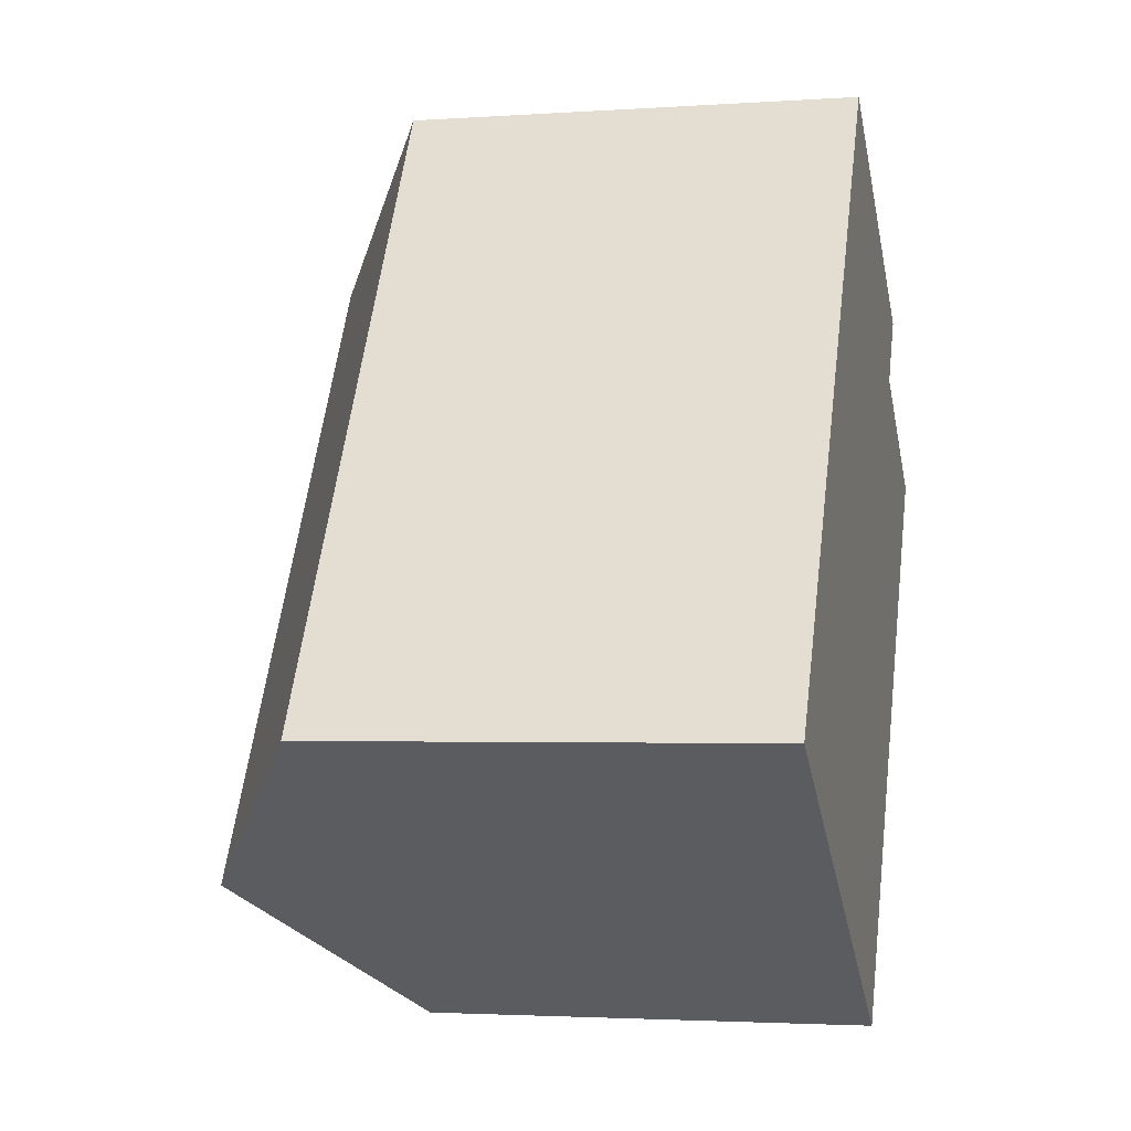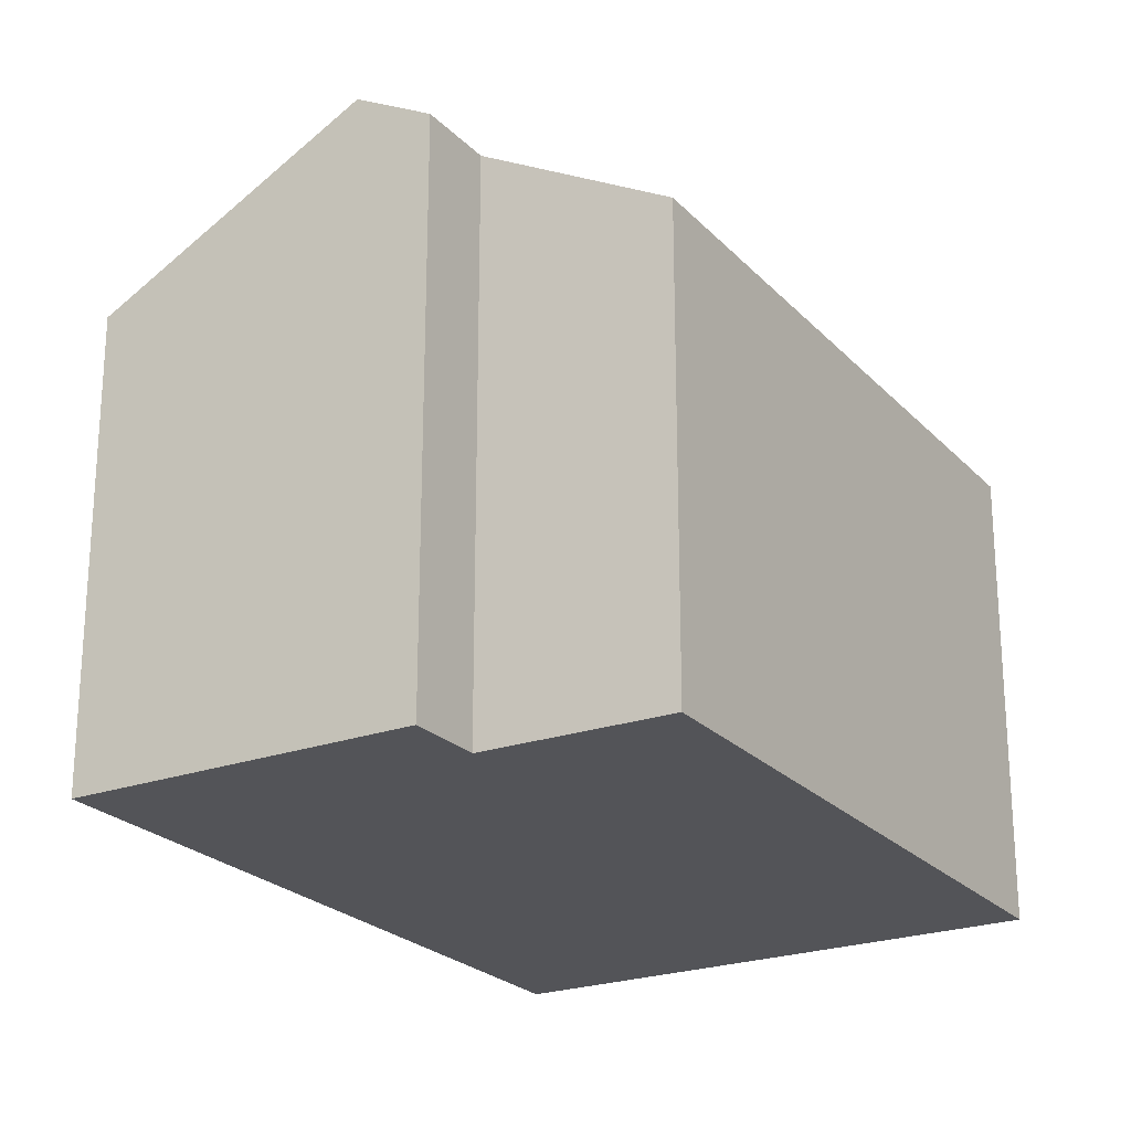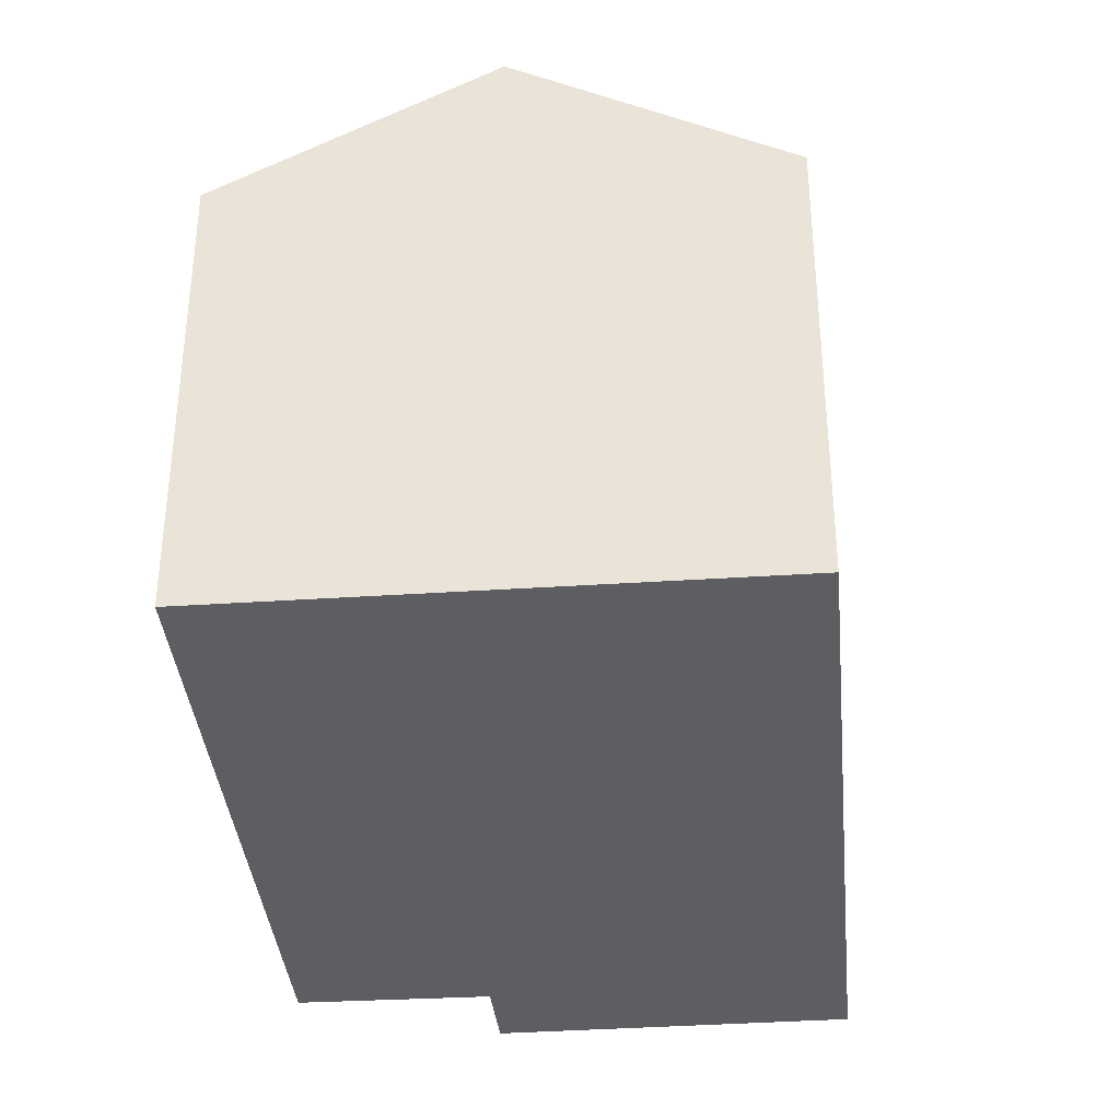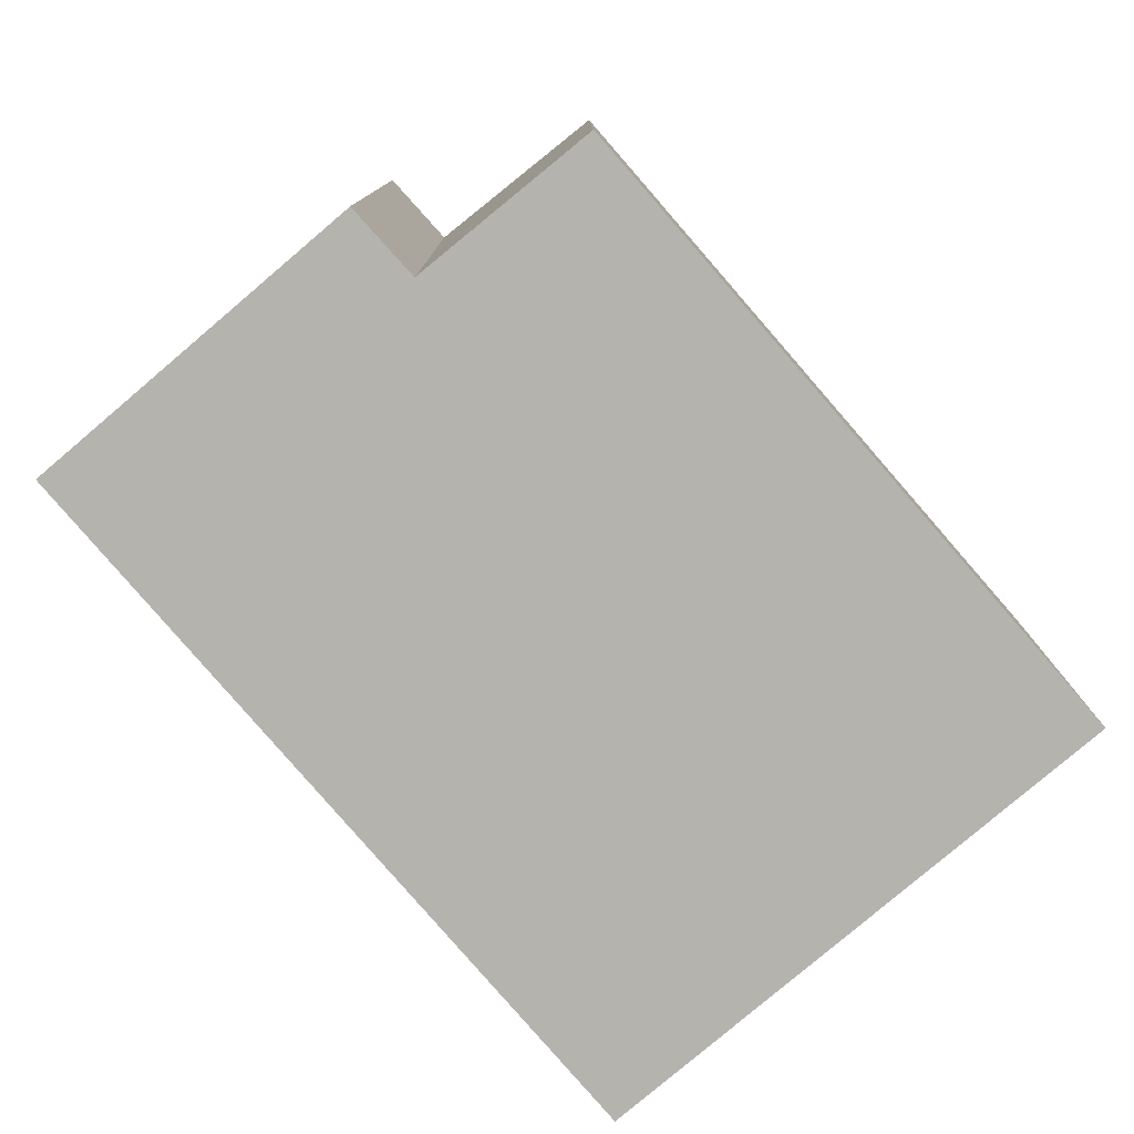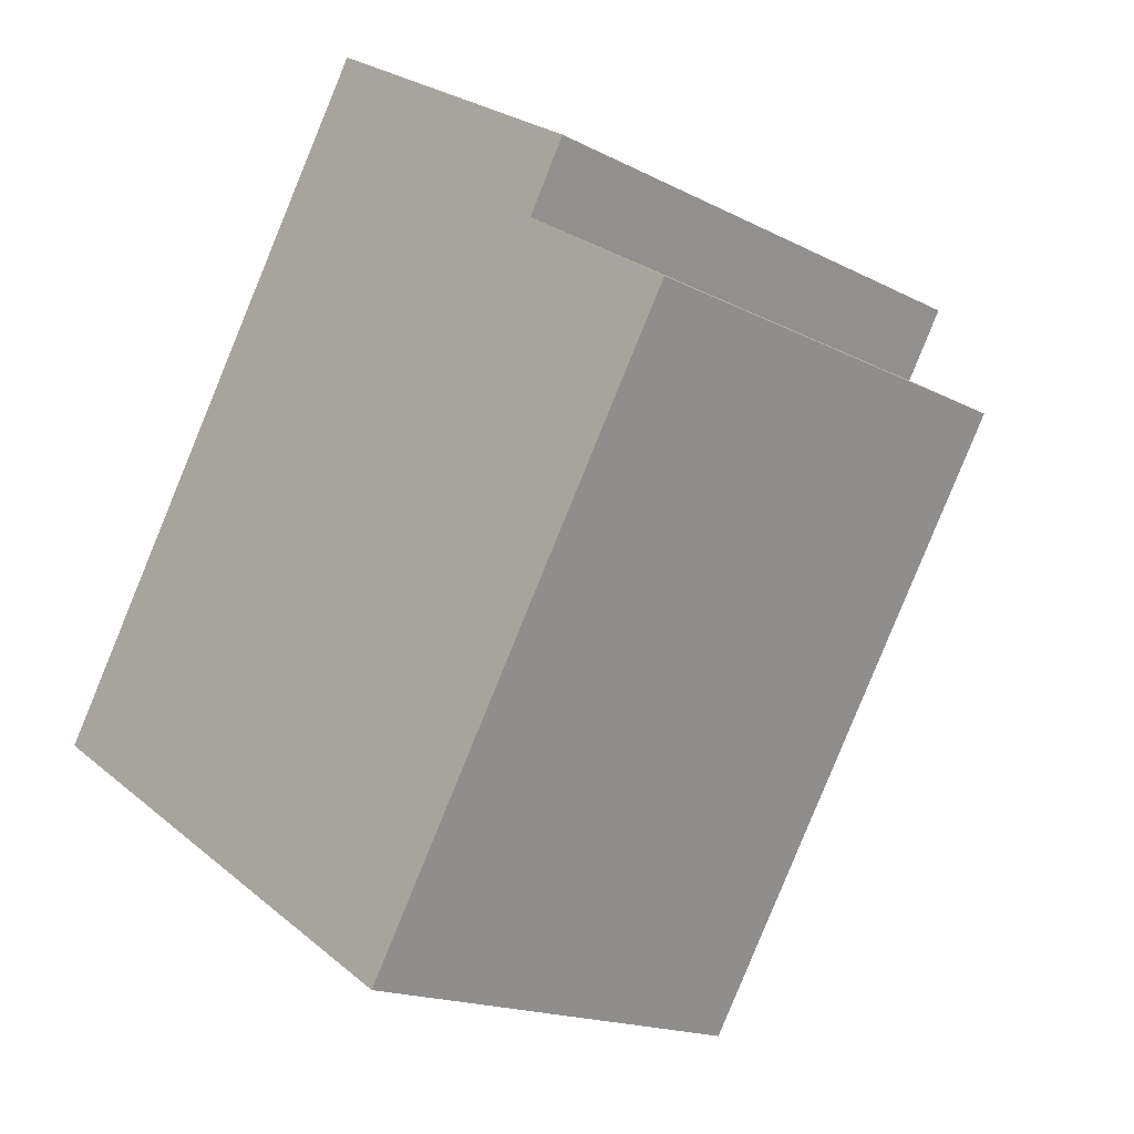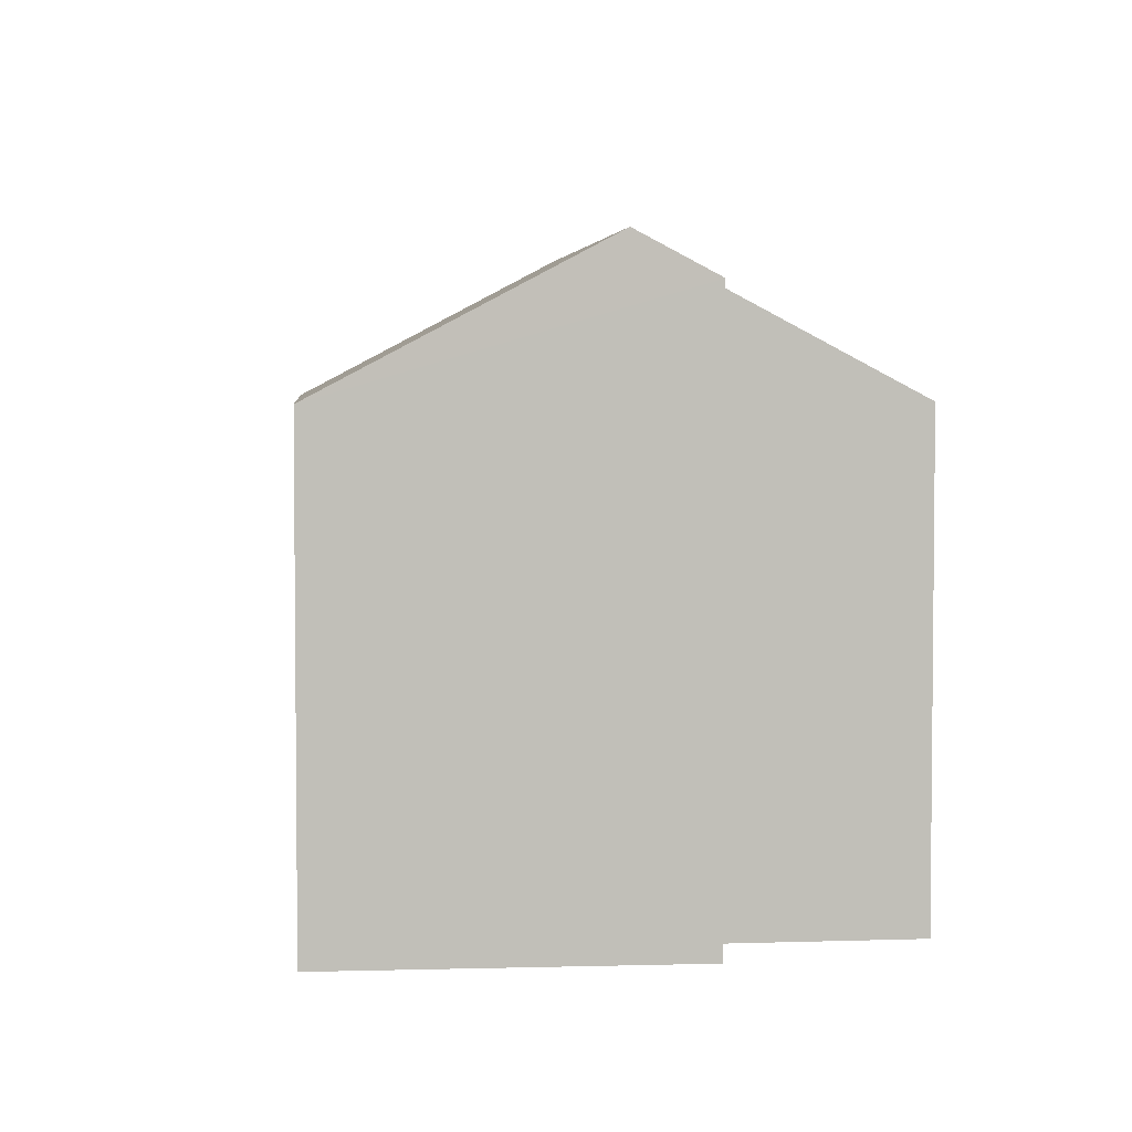
<metadata>
{"format":"obj","ext":"obj","renderer":"f3d","projection":"perspective","resolution":1024,"background":"white","views":[{"elev":-2.7,"azim":-76.5,"up":"+Z"},{"elev":-23.6,"azim":63.1,"up":"+Y"},{"elev":-37.3,"azim":-142.8,"up":"+Y"},{"elev":-79.9,"azim":72.6,"up":"+Y"},{"elev":-17.0,"azim":43.9,"up":"+Z"},{"elev":4.1,"azim":26.9,"up":"+Y"}]}
</metadata>
<code>
v  8.078 8.084 -5.117
v  11.41 9.872 6.661
v  14.21 8.11 4.823
v  10.95 10.61 8.575
v  12.11 9.887 7.845
v  4.025 10.61 -2.55
v  0 8.101 4.96e-16
v  6.917 8.101 11.11
v  12.11 -4.804e-16 7.845
v  11.41 -4.079e-16 6.661
v  14.21 -2.953e-16 4.823
v  8.078 3.133e-16 -5.117
v  10.95 -5.251e-16 8.575
v  6.917 -6.804e-16 11.11
v  0 0 0
v  4.025 1.561e-16 -2.55
g defaultobject
f 1 2 3
f 2 4 5
f 4 2 6
f 6 2 1
f 7 4 6
f 4 7 8
f 9 2 5
f 2 9 10
f 11 1 3
f 1 11 12
f 10 3 2
f 3 10 11
f 8 5 4
f 5 8 9
f 9 8 13
f 13 8 14
f 12 6 1
f 6 12 7
f 7 12 15
f 15 12 16
f 15 8 7
f 8 15 14
f 11 16 12
f 16 11 10
f 16 10 15
f 15 10 9
f 15 9 13
f 15 13 14

</code>
